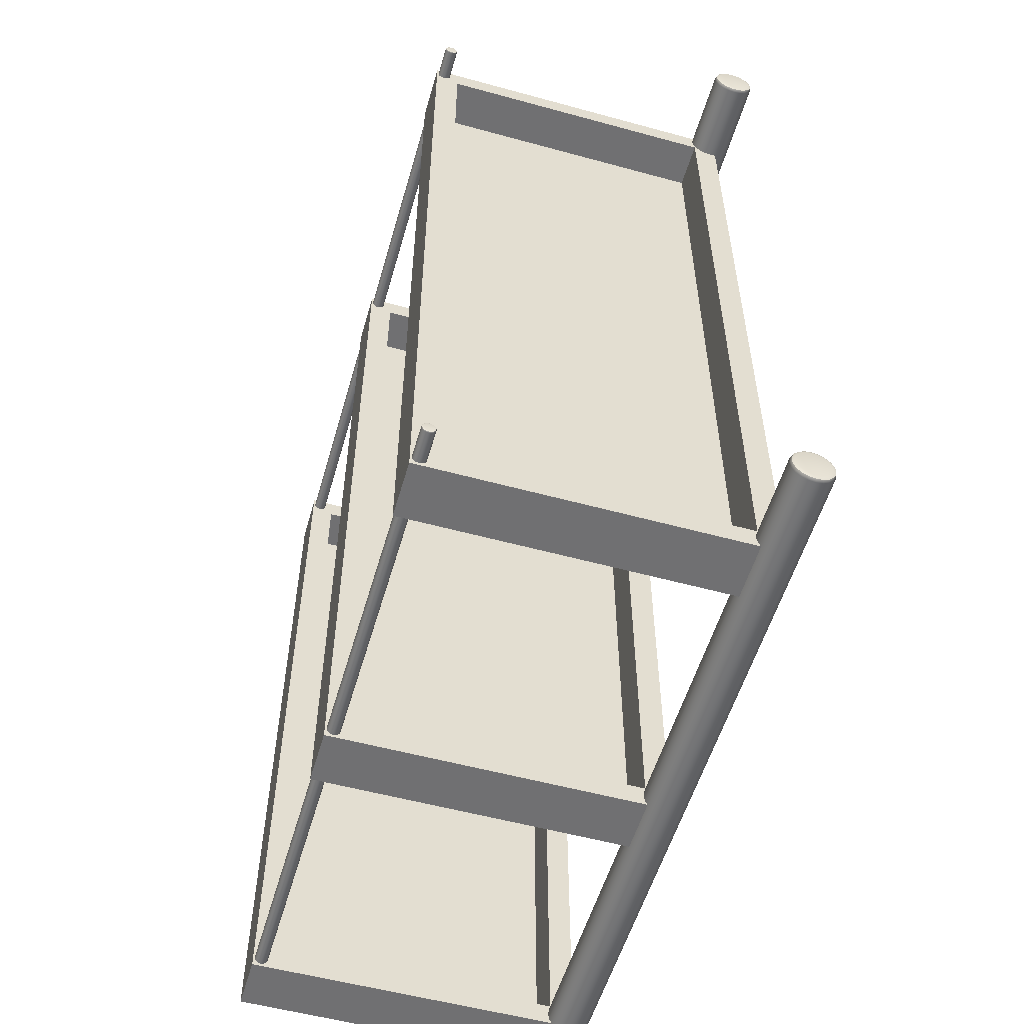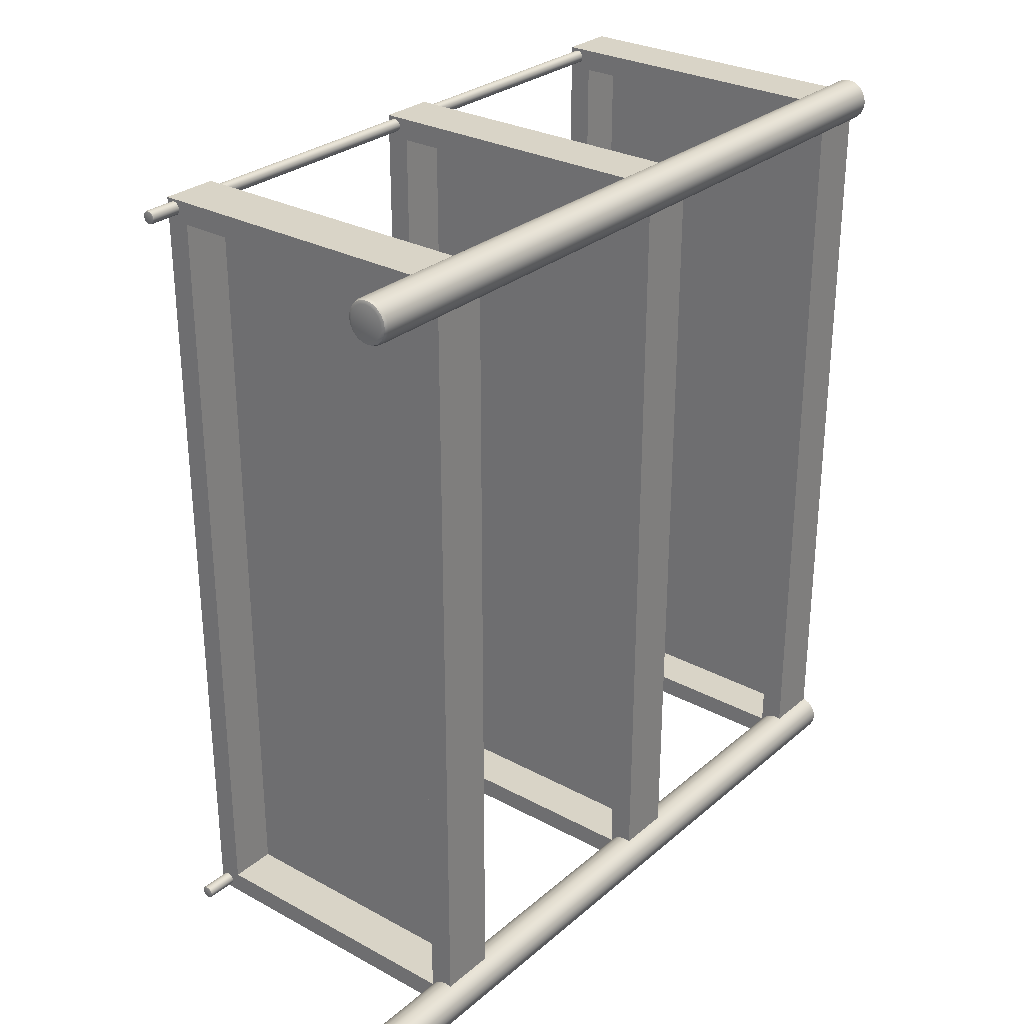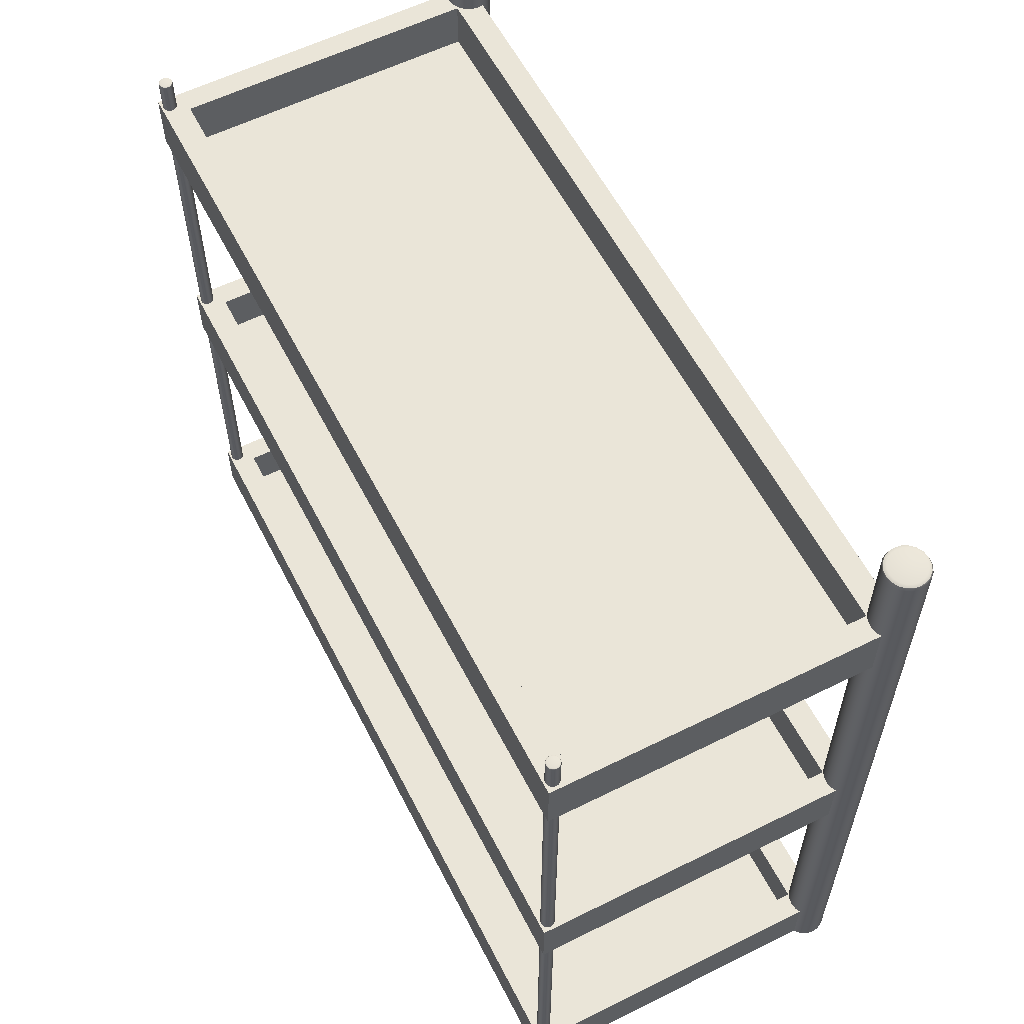
<metadata>
{"format":"obj","ext":"obj","renderer":"f3d","projection":"perspective","resolution":1024,"background":"white","views":[{"elev":-55.0,"azim":163.9,"up":"+Z"},{"elev":28.8,"azim":-141.1,"up":"+Z"},{"elev":58.9,"azim":152.9,"up":"+Y"}]}
</metadata>
<code>
g default
v -0.3665 -0.3805 0.9318
v 0.4034 -0.3805 0.9318
v -0.3665 -0.2511 0.9318
v 0.4034 -0.2511 0.9318
v -0.3665 -0.2511 -0.9366
v 0.4034 -0.2511 -0.9366
v -0.3665 -0.3805 -0.9366
v 0.4034 -0.3805 -0.9366
v -0.3109 -0.2511 0.8812
v 0.3477 -0.2511 0.8812
v 0.3477 -0.2511 -0.886
v -0.3109 -0.2511 -0.886
v -0.3109 -0.36 0.8812
v 0.3477 -0.36 0.8812
v 0.3477 -0.36 -0.886
v -0.3109 -0.36 -0.886
v -0.3665 0.3404 0.9318
v 0.4034 0.3404 0.9318
v -0.3665 0.4698 0.9318
v 0.4034 0.4698 0.9318
v -0.3665 0.4698 -0.9366
v 0.4034 0.4698 -0.9366
v -0.3665 0.3404 -0.9366
v 0.4034 0.3404 -0.9366
v -0.3109 0.4698 0.8812
v 0.3477 0.4698 0.8812
v 0.3477 0.4698 -0.886
v -0.3109 0.4698 -0.886
v -0.3109 0.3608 0.8812
v 0.3477 0.3608 0.8812
v 0.3477 0.3608 -0.886
v -0.3109 0.3608 -0.886
v -0.3665 1.057 0.9318
v 0.4034 1.057 0.9318
v -0.3665 1.187 0.9318
v 0.4034 1.187 0.9318
v -0.3665 1.187 -0.9366
v 0.4034 1.187 -0.9366
v -0.3665 1.057 -0.9366
v 0.4034 1.057 -0.9366
v -0.3109 1.187 0.8812
v 0.3477 1.187 0.8812
v 0.3477 1.187 -0.886
v -0.3109 1.187 -0.886
v -0.3109 1.078 0.8812
v 0.3477 1.078 0.8812
v 0.3477 1.078 -0.886
v -0.3109 1.078 -0.886
v 0.3987 -0.3158 0.906
v 0.3965 -0.3158 0.9017
v 0.393 -0.3158 0.8983
v 0.3888 -0.3158 0.8962
v 0.3841 -0.3158 0.8954
v 0.3793 -0.3158 0.8962
v 0.375 -0.3158 0.8983
v 0.3716 -0.3158 0.9017
v 0.3695 -0.3158 0.906
v 0.3687 -0.3158 0.9108
v 0.3695 -0.3158 0.9155
v 0.3716 -0.3158 0.9197
v 0.375 -0.3158 0.9232
v 0.3793 -0.3158 0.9254
v 0.3841 -0.3158 0.9261
v 0.3888 -0.3158 0.9254
v 0.393 -0.3158 0.9232
v 0.3965 -0.3158 0.9197
v 0.3987 -0.3158 0.9155
v 0.3994 -0.3158 0.9108
v 0.3841 -0.3158 0.9108
v 0.3841 1.262 0.9108
v 0.3987 1.259 0.906
v 0.3978 1.261 0.9062
v 0.3957 1.262 0.9069
v 0.3965 1.259 0.9017
v 0.3957 1.261 0.9022
v 0.394 1.262 0.9035
v 0.393 1.259 0.8983
v 0.3925 1.261 0.899
v 0.3913 1.262 0.9008
v 0.3888 1.259 0.8962
v 0.3885 1.261 0.897
v 0.3878 1.262 0.899
v 0.3841 1.259 0.8954
v 0.3841 1.261 0.8963
v 0.3841 1.262 0.8984
v 0.3793 1.259 0.8962
v 0.3795 1.261 0.897
v 0.3802 1.262 0.899
v 0.375 1.259 0.8983
v 0.3755 1.261 0.899
v 0.3768 1.262 0.9008
v 0.3716 1.259 0.9017
v 0.3723 1.261 0.9022
v 0.3741 1.262 0.9035
v 0.3695 1.259 0.906
v 0.3703 1.261 0.9062
v 0.3723 1.262 0.9069
v 0.3687 1.259 0.9108
v 0.3696 1.261 0.9108
v 0.3718 1.262 0.9108
v 0.3695 1.259 0.9155
v 0.3703 1.261 0.9152
v 0.3723 1.262 0.9146
v 0.3716 1.259 0.9197
v 0.3723 1.261 0.9193
v 0.3741 1.262 0.918
v 0.375 1.259 0.9232
v 0.3755 1.261 0.9224
v 0.3768 1.262 0.9207
v 0.3793 1.259 0.9254
v 0.3795 1.261 0.9245
v 0.3802 1.262 0.9224
v 0.3841 1.259 0.9261
v 0.3841 1.261 0.9252
v 0.3841 1.262 0.923
v 0.3888 1.259 0.9254
v 0.3885 1.261 0.9245
v 0.3878 1.262 0.9224
v 0.393 1.259 0.9232
v 0.3925 1.261 0.9224
v 0.3913 1.262 0.9207
v 0.3965 1.259 0.9197
v 0.3957 1.261 0.9193
v 0.394 1.262 0.918
v 0.3987 1.259 0.9155
v 0.3978 1.261 0.9152
v 0.3957 1.262 0.9146
v 0.3994 1.259 0.9108
v 0.3985 1.261 0.9108
v 0.3963 1.262 0.9108
v -0.3079 -0.3831 -0.9256
v -0.3149 -0.3831 -0.9393
v -0.3257 -0.3831 -0.9501
v -0.3393 -0.3831 -0.957
v -0.3545 -0.3831 -0.9594
v -0.3695 -0.3831 -0.957
v -0.3832 -0.3831 -0.9501
v -0.394 -0.3831 -0.9393
v -0.401 -0.3831 -0.9256
v -0.4034 -0.3831 -0.9105
v -0.401 -0.3831 -0.8954
v -0.394 -0.3831 -0.8818
v -0.3832 -0.3831 -0.8709
v -0.3695 -0.3831 -0.864
v -0.3545 -0.3831 -0.8616
v -0.3393 -0.3831 -0.864
v -0.3257 -0.3831 -0.8709
v -0.3149 -0.3831 -0.8818
v -0.3079 -0.3831 -0.8954
v -0.3055 -0.3831 -0.9105
v -0.3545 -0.3831 -0.9105
v -0.3545 1.383 -0.9105
v -0.3079 1.373 -0.9256
v -0.3106 1.38 -0.9247
v -0.3172 1.383 -0.9226
v -0.3149 1.373 -0.9393
v -0.3172 1.38 -0.9376
v -0.3228 1.383 -0.9335
v -0.3257 1.373 -0.9501
v -0.3274 1.38 -0.9478
v -0.3315 1.383 -0.9422
v -0.3393 1.373 -0.957
v -0.3402 1.38 -0.9543
v -0.3423 1.383 -0.9478
v -0.3545 1.373 -0.9594
v -0.3545 1.38 -0.9565
v -0.3545 1.383 -0.9496
v -0.3695 1.373 -0.957
v -0.3687 1.38 -0.9543
v -0.3665 1.383 -0.9478
v -0.3832 1.373 -0.9501
v -0.3815 1.38 -0.9478
v -0.3775 1.383 -0.9422
v -0.394 1.373 -0.9393
v -0.3917 1.38 -0.9376
v -0.3861 1.383 -0.9335
v -0.401 1.373 -0.9256
v -0.3982 1.38 -0.9247
v -0.3916 1.383 -0.9226
v -0.4034 1.373 -0.9105
v -0.4005 1.38 -0.9105
v -0.3936 1.383 -0.9105
v -0.401 1.373 -0.8954
v -0.3982 1.38 -0.8963
v -0.3916 1.383 -0.8984
v -0.394 1.373 -0.8818
v -0.3917 1.38 -0.8834
v -0.3861 1.383 -0.8875
v -0.3832 1.373 -0.8709
v -0.3815 1.38 -0.8732
v -0.3775 1.383 -0.8788
v -0.3695 1.373 -0.864
v -0.3687 1.38 -0.8667
v -0.3665 1.383 -0.8733
v -0.3545 1.373 -0.8616
v -0.3545 1.38 -0.8644
v -0.3545 1.383 -0.8713
v -0.3393 1.373 -0.864
v -0.3402 1.38 -0.8667
v -0.3423 1.383 -0.8733
v -0.3257 1.373 -0.8709
v -0.3274 1.38 -0.8732
v -0.3315 1.383 -0.8788
v -0.3149 1.373 -0.8818
v -0.3172 1.38 -0.8834
v -0.3228 1.383 -0.8875
v -0.3079 1.373 -0.8954
v -0.3106 1.38 -0.8963
v -0.3172 1.383 -0.8984
v -0.3055 1.373 -0.9105
v -0.3084 1.38 -0.9105
v -0.3153 1.383 -0.9105
v 0.3987 -0.3158 -0.9193
v 0.3965 -0.3158 -0.9235
v 0.393 -0.3158 -0.9269
v 0.3888 -0.3158 -0.9291
v 0.3841 -0.3158 -0.9299
v 0.3793 -0.3158 -0.9291
v 0.375 -0.3158 -0.9269
v 0.3716 -0.3158 -0.9235
v 0.3695 -0.3158 -0.9193
v 0.3687 -0.3158 -0.9145
v 0.3695 -0.3158 -0.9098
v 0.3716 -0.3158 -0.9055
v 0.375 -0.3158 -0.9021
v 0.3793 -0.3158 -0.8999
v 0.3841 -0.3158 -0.8992
v 0.3888 -0.3158 -0.8999
v 0.393 -0.3158 -0.9021
v 0.3965 -0.3158 -0.9055
v 0.3987 -0.3158 -0.9098
v 0.3994 -0.3158 -0.9145
v 0.3841 -0.3158 -0.9145
v 0.3841 1.262 -0.9145
v 0.3987 1.259 -0.9193
v 0.3978 1.261 -0.919
v 0.3957 1.262 -0.9183
v 0.3965 1.259 -0.9235
v 0.3957 1.261 -0.923
v 0.394 1.262 -0.9218
v 0.393 1.259 -0.9269
v 0.3925 1.261 -0.9262
v 0.3913 1.262 -0.9244
v 0.3888 1.259 -0.9291
v 0.3885 1.261 -0.9282
v 0.3878 1.262 -0.9262
v 0.3841 1.259 -0.9299
v 0.3841 1.261 -0.929
v 0.3841 1.262 -0.9268
v 0.3793 1.259 -0.9291
v 0.3795 1.261 -0.9282
v 0.3802 1.262 -0.9262
v 0.375 1.259 -0.9269
v 0.3755 1.261 -0.9262
v 0.3768 1.262 -0.9244
v 0.3716 1.259 -0.9235
v 0.3723 1.261 -0.923
v 0.3741 1.262 -0.9218
v 0.3695 1.259 -0.9193
v 0.3703 1.261 -0.919
v 0.3723 1.262 -0.9183
v 0.3687 1.259 -0.9145
v 0.3696 1.261 -0.9145
v 0.3718 1.262 -0.9145
v 0.3695 1.259 -0.9098
v 0.3703 1.261 -0.91
v 0.3723 1.262 -0.9107
v 0.3716 1.259 -0.9055
v 0.3723 1.261 -0.906
v 0.3741 1.262 -0.9073
v 0.375 1.259 -0.9021
v 0.3755 1.261 -0.9028
v 0.3768 1.262 -0.9046
v 0.3793 1.259 -0.8999
v 0.3795 1.261 -0.9008
v 0.3802 1.262 -0.9028
v 0.3841 1.259 -0.8992
v 0.3841 1.261 -0.9001
v 0.3841 1.262 -0.9022
v 0.3888 1.259 -0.8999
v 0.3885 1.261 -0.9008
v 0.3878 1.262 -0.9028
v 0.393 1.259 -0.9021
v 0.3925 1.261 -0.9028
v 0.3913 1.262 -0.9046
v 0.3965 1.259 -0.9055
v 0.3957 1.261 -0.906
v 0.394 1.262 -0.9073
v 0.3987 1.259 -0.9098
v 0.3978 1.261 -0.91
v 0.3957 1.262 -0.9107
v 0.3994 1.259 -0.9145
v 0.3985 1.261 -0.9145
v 0.3963 1.262 -0.9145
v -0.3079 -0.3831 0.8954
v -0.3149 -0.3831 0.8817
v -0.3257 -0.3831 0.8709
v -0.3393 -0.3831 0.864
v -0.3545 -0.3831 0.8616
v -0.3695 -0.3831 0.864
v -0.3832 -0.3831 0.8709
v -0.394 -0.3831 0.8817
v -0.401 -0.3831 0.8954
v -0.4034 -0.3831 0.9105
v -0.401 -0.3831 0.9256
v -0.394 -0.3831 0.9393
v -0.3832 -0.3831 0.9501
v -0.3695 -0.3831 0.957
v -0.3545 -0.3831 0.9594
v -0.3393 -0.3831 0.957
v -0.3257 -0.3831 0.9501
v -0.3149 -0.3831 0.9393
v -0.3079 -0.3831 0.9256
v -0.3055 -0.3831 0.9105
v -0.3545 -0.3831 0.9105
v -0.3545 1.383 0.9105
v -0.3079 1.373 0.8954
v -0.3106 1.38 0.8962
v -0.3172 1.383 0.8984
v -0.3149 1.373 0.8817
v -0.3172 1.38 0.8834
v -0.3228 1.383 0.8875
v -0.3257 1.373 0.8709
v -0.3274 1.38 0.8732
v -0.3315 1.383 0.8788
v -0.3393 1.373 0.864
v -0.3402 1.38 0.8667
v -0.3423 1.383 0.8733
v -0.3545 1.373 0.8616
v -0.3545 1.38 0.8644
v -0.3545 1.383 0.8713
v -0.3695 1.373 0.864
v -0.3687 1.38 0.8667
v -0.3665 1.383 0.8733
v -0.3832 1.373 0.8709
v -0.3815 1.38 0.8732
v -0.3775 1.383 0.8788
v -0.394 1.373 0.8817
v -0.3917 1.38 0.8834
v -0.3861 1.383 0.8875
v -0.401 1.373 0.8954
v -0.3982 1.38 0.8962
v -0.3916 1.383 0.8984
v -0.4034 1.373 0.9105
v -0.4005 1.38 0.9105
v -0.3936 1.383 0.9105
v -0.401 1.373 0.9256
v -0.3982 1.38 0.9247
v -0.3916 1.383 0.9226
v -0.394 1.373 0.9393
v -0.3917 1.38 0.9376
v -0.3861 1.383 0.9335
v -0.3832 1.373 0.9501
v -0.3815 1.38 0.9478
v -0.3775 1.383 0.9421
v -0.3695 1.373 0.957
v -0.3687 1.38 0.9543
v -0.3665 1.383 0.9477
v -0.3545 1.373 0.9594
v -0.3545 1.38 0.9565
v -0.3545 1.383 0.9496
v -0.3393 1.373 0.957
v -0.3402 1.38 0.9543
v -0.3423 1.383 0.9477
v -0.3257 1.373 0.9501
v -0.3274 1.38 0.9478
v -0.3315 1.383 0.9421
v -0.3149 1.373 0.9393
v -0.3172 1.38 0.9376
v -0.3228 1.383 0.9335
v -0.3079 1.373 0.9256
v -0.3106 1.38 0.9247
v -0.3172 1.383 0.9226
v -0.3055 1.373 0.9105
v -0.3084 1.38 0.9105
v -0.3153 1.383 0.9105
g ESTANTE_Pocoes_MESH
f 1 2 4 3
f 13 14 15 16
f 5 6 8 7
f 7 8 2 1
f 2 8 6 4
f 7 1 3 5
f 3 4 10 9
f 4 6 11 10
f 6 5 12 11
f 5 3 9 12
f 9 10 14 13
f 10 11 15 14
f 11 12 16 15
f 12 9 13 16
f 17 18 20 19
f 29 30 31 32
f 21 22 24 23
f 23 24 18 17
f 18 24 22 20
f 23 17 19 21
f 19 20 26 25
f 20 22 27 26
f 22 21 28 27
f 21 19 25 28
f 25 26 30 29
f 26 27 31 30
f 27 28 32 31
f 28 25 29 32
f 33 34 36 35
f 45 46 47 48
f 37 38 40 39
f 39 40 34 33
f 34 40 38 36
f 39 33 35 37
f 35 36 42 41
f 36 38 43 42
f 38 37 44 43
f 37 35 41 44
f 41 42 46 45
f 42 43 47 46
f 43 44 48 47
f 44 41 45 48
f 50 49 69
f 51 50 69
f 52 51 69
f 53 52 69
f 54 53 69
f 55 54 69
f 56 55 69
f 57 56 69
f 58 57 69
f 59 58 69
f 60 59 69
f 61 60 69
f 62 61 69
f 63 62 69
f 64 63 69
f 65 64 69
f 66 65 69
f 67 66 69
f 68 67 69
f 49 68 69
f 49 50 74 71
f 50 51 77 74
f 51 52 80 77
f 52 53 83 80
f 53 54 86 83
f 54 55 89 86
f 55 56 92 89
f 56 57 95 92
f 57 58 98 95
f 58 59 101 98
f 59 60 104 101
f 60 61 107 104
f 61 62 110 107
f 62 63 113 110
f 63 64 116 113
f 64 65 119 116
f 65 66 122 119
f 66 67 125 122
f 67 68 128 125
f 68 49 71 128
f 73 76 70
f 76 79 70
f 79 82 70
f 82 85 70
f 85 88 70
f 88 91 70
f 91 94 70
f 94 97 70
f 97 100 70
f 100 103 70
f 103 106 70
f 106 109 70
f 109 112 70
f 112 115 70
f 115 118 70
f 118 121 70
f 121 124 70
f 124 127 70
f 127 130 70
f 130 73 70
f 71 72 129 128
f 72 73 130 129
f 73 72 75 76
f 72 71 74 75
f 76 75 78 79
f 75 74 77 78
f 79 78 81 82
f 78 77 80 81
f 82 81 84 85
f 81 80 83 84
f 85 84 87 88
f 84 83 86 87
f 88 87 90 91
f 87 86 89 90
f 91 90 93 94
f 90 89 92 93
f 94 93 96 97
f 93 92 95 96
f 97 96 99 100
f 96 95 98 99
f 100 99 102 103
f 99 98 101 102
f 103 102 105 106
f 102 101 104 105
f 106 105 108 109
f 105 104 107 108
f 109 108 111 112
f 108 107 110 111
f 112 111 114 115
f 111 110 113 114
f 115 114 117 118
f 114 113 116 117
f 118 117 120 121
f 117 116 119 120
f 121 120 123 124
f 120 119 122 123
f 124 123 126 127
f 123 122 125 126
f 127 126 129 130
f 126 125 128 129
f 132 131 151
f 133 132 151
f 134 133 151
f 135 134 151
f 136 135 151
f 137 136 151
f 138 137 151
f 139 138 151
f 140 139 151
f 141 140 151
f 142 141 151
f 143 142 151
f 144 143 151
f 145 144 151
f 146 145 151
f 147 146 151
f 148 147 151
f 149 148 151
f 150 149 151
f 131 150 151
f 131 132 156 153
f 132 133 159 156
f 133 134 162 159
f 134 135 165 162
f 135 136 168 165
f 136 137 171 168
f 137 138 174 171
f 138 139 177 174
f 139 140 180 177
f 140 141 183 180
f 141 142 186 183
f 142 143 189 186
f 143 144 192 189
f 144 145 195 192
f 145 146 198 195
f 146 147 201 198
f 147 148 204 201
f 148 149 207 204
f 149 150 210 207
f 150 131 153 210
f 155 158 152
f 158 161 152
f 161 164 152
f 164 167 152
f 167 170 152
f 170 173 152
f 173 176 152
f 176 179 152
f 179 182 152
f 182 185 152
f 185 188 152
f 188 191 152
f 191 194 152
f 194 197 152
f 197 200 152
f 200 203 152
f 203 206 152
f 206 209 152
f 209 212 152
f 212 155 152
f 153 154 211 210
f 154 155 212 211
f 155 154 157 158
f 154 153 156 157
f 158 157 160 161
f 157 156 159 160
f 161 160 163 164
f 160 159 162 163
f 164 163 166 167
f 163 162 165 166
f 167 166 169 170
f 166 165 168 169
f 170 169 172 173
f 169 168 171 172
f 173 172 175 176
f 172 171 174 175
f 176 175 178 179
f 175 174 177 178
f 179 178 181 182
f 178 177 180 181
f 182 181 184 185
f 181 180 183 184
f 185 184 187 188
f 184 183 186 187
f 188 187 190 191
f 187 186 189 190
f 191 190 193 194
f 190 189 192 193
f 194 193 196 197
f 193 192 195 196
f 197 196 199 200
f 196 195 198 199
f 200 199 202 203
f 199 198 201 202
f 203 202 205 206
f 202 201 204 205
f 206 205 208 209
f 205 204 207 208
f 209 208 211 212
f 208 207 210 211
f 214 213 233
f 215 214 233
f 216 215 233
f 217 216 233
f 218 217 233
f 219 218 233
f 220 219 233
f 221 220 233
f 222 221 233
f 223 222 233
f 224 223 233
f 225 224 233
f 226 225 233
f 227 226 233
f 228 227 233
f 229 228 233
f 230 229 233
f 231 230 233
f 232 231 233
f 213 232 233
f 213 214 238 235
f 214 215 241 238
f 215 216 244 241
f 216 217 247 244
f 217 218 250 247
f 218 219 253 250
f 219 220 256 253
f 220 221 259 256
f 221 222 262 259
f 222 223 265 262
f 223 224 268 265
f 224 225 271 268
f 225 226 274 271
f 226 227 277 274
f 227 228 280 277
f 228 229 283 280
f 229 230 286 283
f 230 231 289 286
f 231 232 292 289
f 232 213 235 292
f 237 240 234
f 240 243 234
f 243 246 234
f 246 249 234
f 249 252 234
f 252 255 234
f 255 258 234
f 258 261 234
f 261 264 234
f 264 267 234
f 267 270 234
f 270 273 234
f 273 276 234
f 276 279 234
f 279 282 234
f 282 285 234
f 285 288 234
f 288 291 234
f 291 294 234
f 294 237 234
f 235 236 293 292
f 236 237 294 293
f 237 236 239 240
f 236 235 238 239
f 240 239 242 243
f 239 238 241 242
f 243 242 245 246
f 242 241 244 245
f 246 245 248 249
f 245 244 247 248
f 249 248 251 252
f 248 247 250 251
f 252 251 254 255
f 251 250 253 254
f 255 254 257 258
f 254 253 256 257
f 258 257 260 261
f 257 256 259 260
f 261 260 263 264
f 260 259 262 263
f 264 263 266 267
f 263 262 265 266
f 267 266 269 270
f 266 265 268 269
f 270 269 272 273
f 269 268 271 272
f 273 272 275 276
f 272 271 274 275
f 276 275 278 279
f 275 274 277 278
f 279 278 281 282
f 278 277 280 281
f 282 281 284 285
f 281 280 283 284
f 285 284 287 288
f 284 283 286 287
f 288 287 290 291
f 287 286 289 290
f 291 290 293 294
f 290 289 292 293
f 296 295 315
f 297 296 315
f 298 297 315
f 299 298 315
f 300 299 315
f 301 300 315
f 302 301 315
f 303 302 315
f 304 303 315
f 305 304 315
f 306 305 315
f 307 306 315
f 308 307 315
f 309 308 315
f 310 309 315
f 311 310 315
f 312 311 315
f 313 312 315
f 314 313 315
f 295 314 315
f 295 296 320 317
f 296 297 323 320
f 297 298 326 323
f 298 299 329 326
f 299 300 332 329
f 300 301 335 332
f 301 302 338 335
f 302 303 341 338
f 303 304 344 341
f 304 305 347 344
f 305 306 350 347
f 306 307 353 350
f 307 308 356 353
f 308 309 359 356
f 309 310 362 359
f 310 311 365 362
f 311 312 368 365
f 312 313 371 368
f 313 314 374 371
f 314 295 317 374
f 319 322 316
f 322 325 316
f 325 328 316
f 328 331 316
f 331 334 316
f 334 337 316
f 337 340 316
f 340 343 316
f 343 346 316
f 346 349 316
f 349 352 316
f 352 355 316
f 355 358 316
f 358 361 316
f 361 364 316
f 364 367 316
f 367 370 316
f 370 373 316
f 373 376 316
f 376 319 316
f 317 318 375 374
f 318 319 376 375
f 319 318 321 322
f 318 317 320 321
f 322 321 324 325
f 321 320 323 324
f 325 324 327 328
f 324 323 326 327
f 328 327 330 331
f 327 326 329 330
f 331 330 333 334
f 330 329 332 333
f 334 333 336 337
f 333 332 335 336
f 337 336 339 340
f 336 335 338 339
f 340 339 342 343
f 339 338 341 342
f 343 342 345 346
f 342 341 344 345
f 346 345 348 349
f 345 344 347 348
f 349 348 351 352
f 348 347 350 351
f 352 351 354 355
f 351 350 353 354
f 355 354 357 358
f 354 353 356 357
f 358 357 360 361
f 357 356 359 360
f 361 360 363 364
f 360 359 362 363
f 364 363 366 367
f 363 362 365 366
f 367 366 369 370
f 366 365 368 369
f 370 369 372 373
f 369 368 371 372
f 373 372 375 376
f 372 371 374 375

</code>
